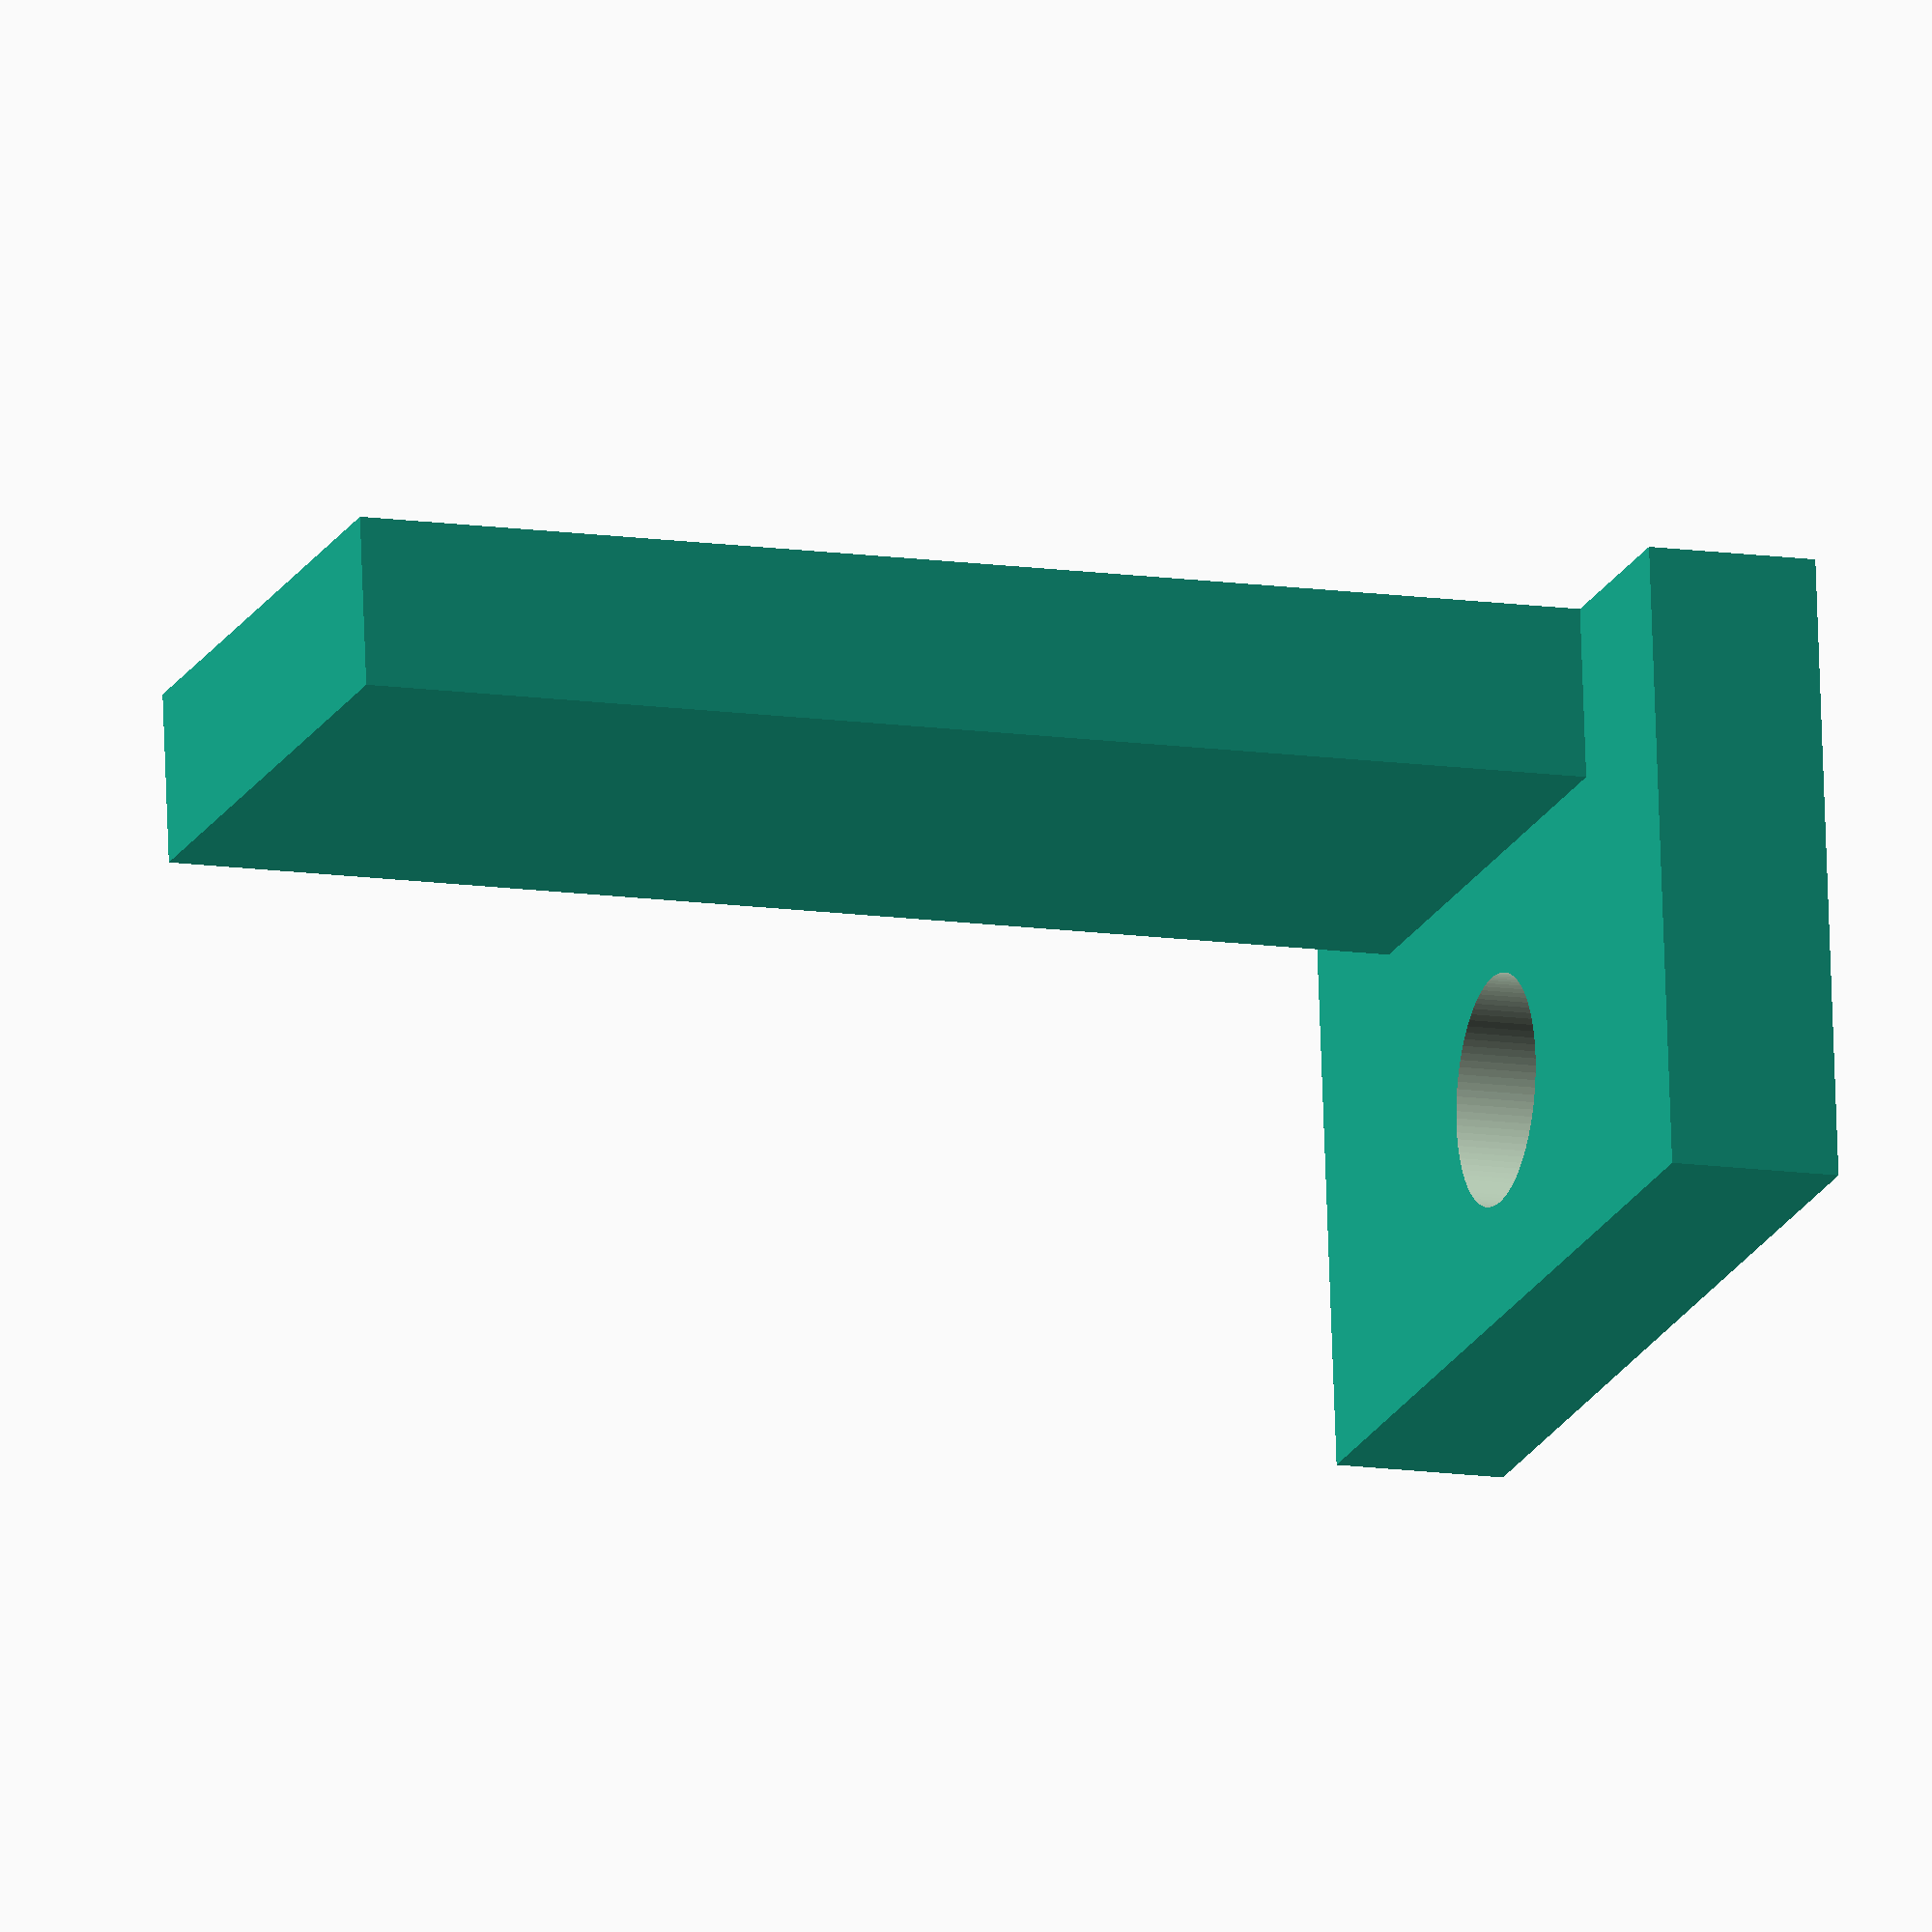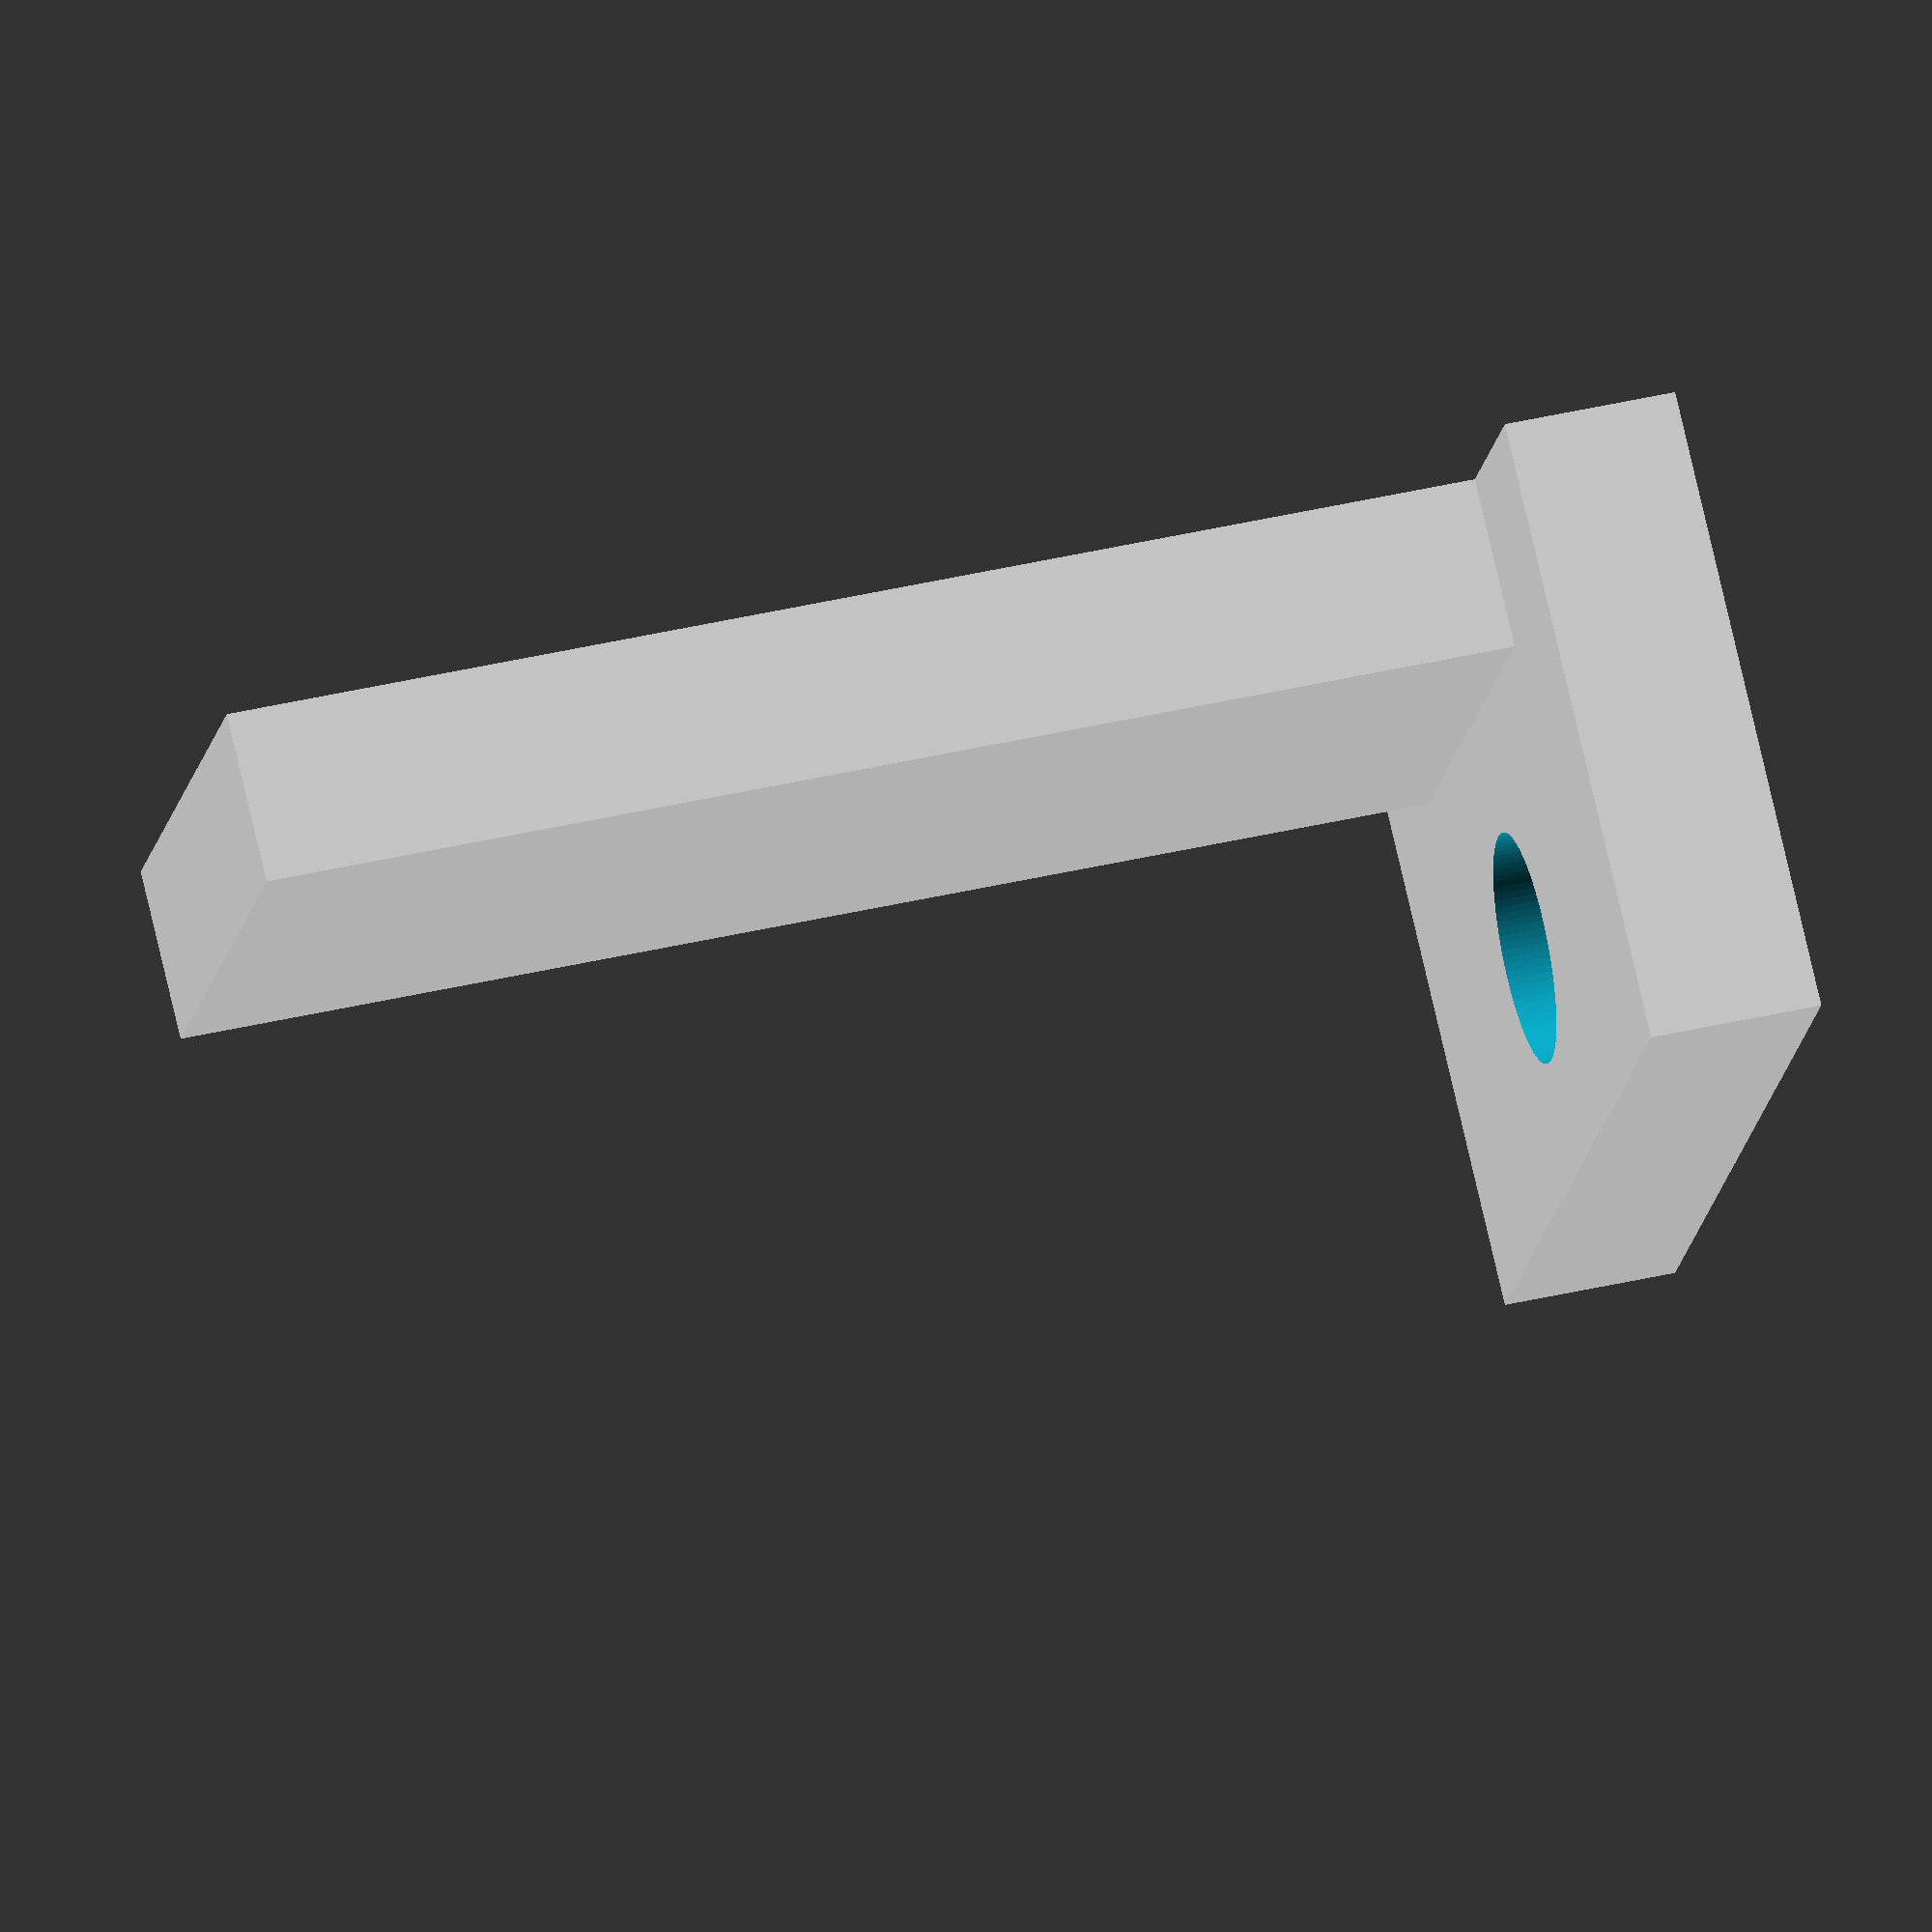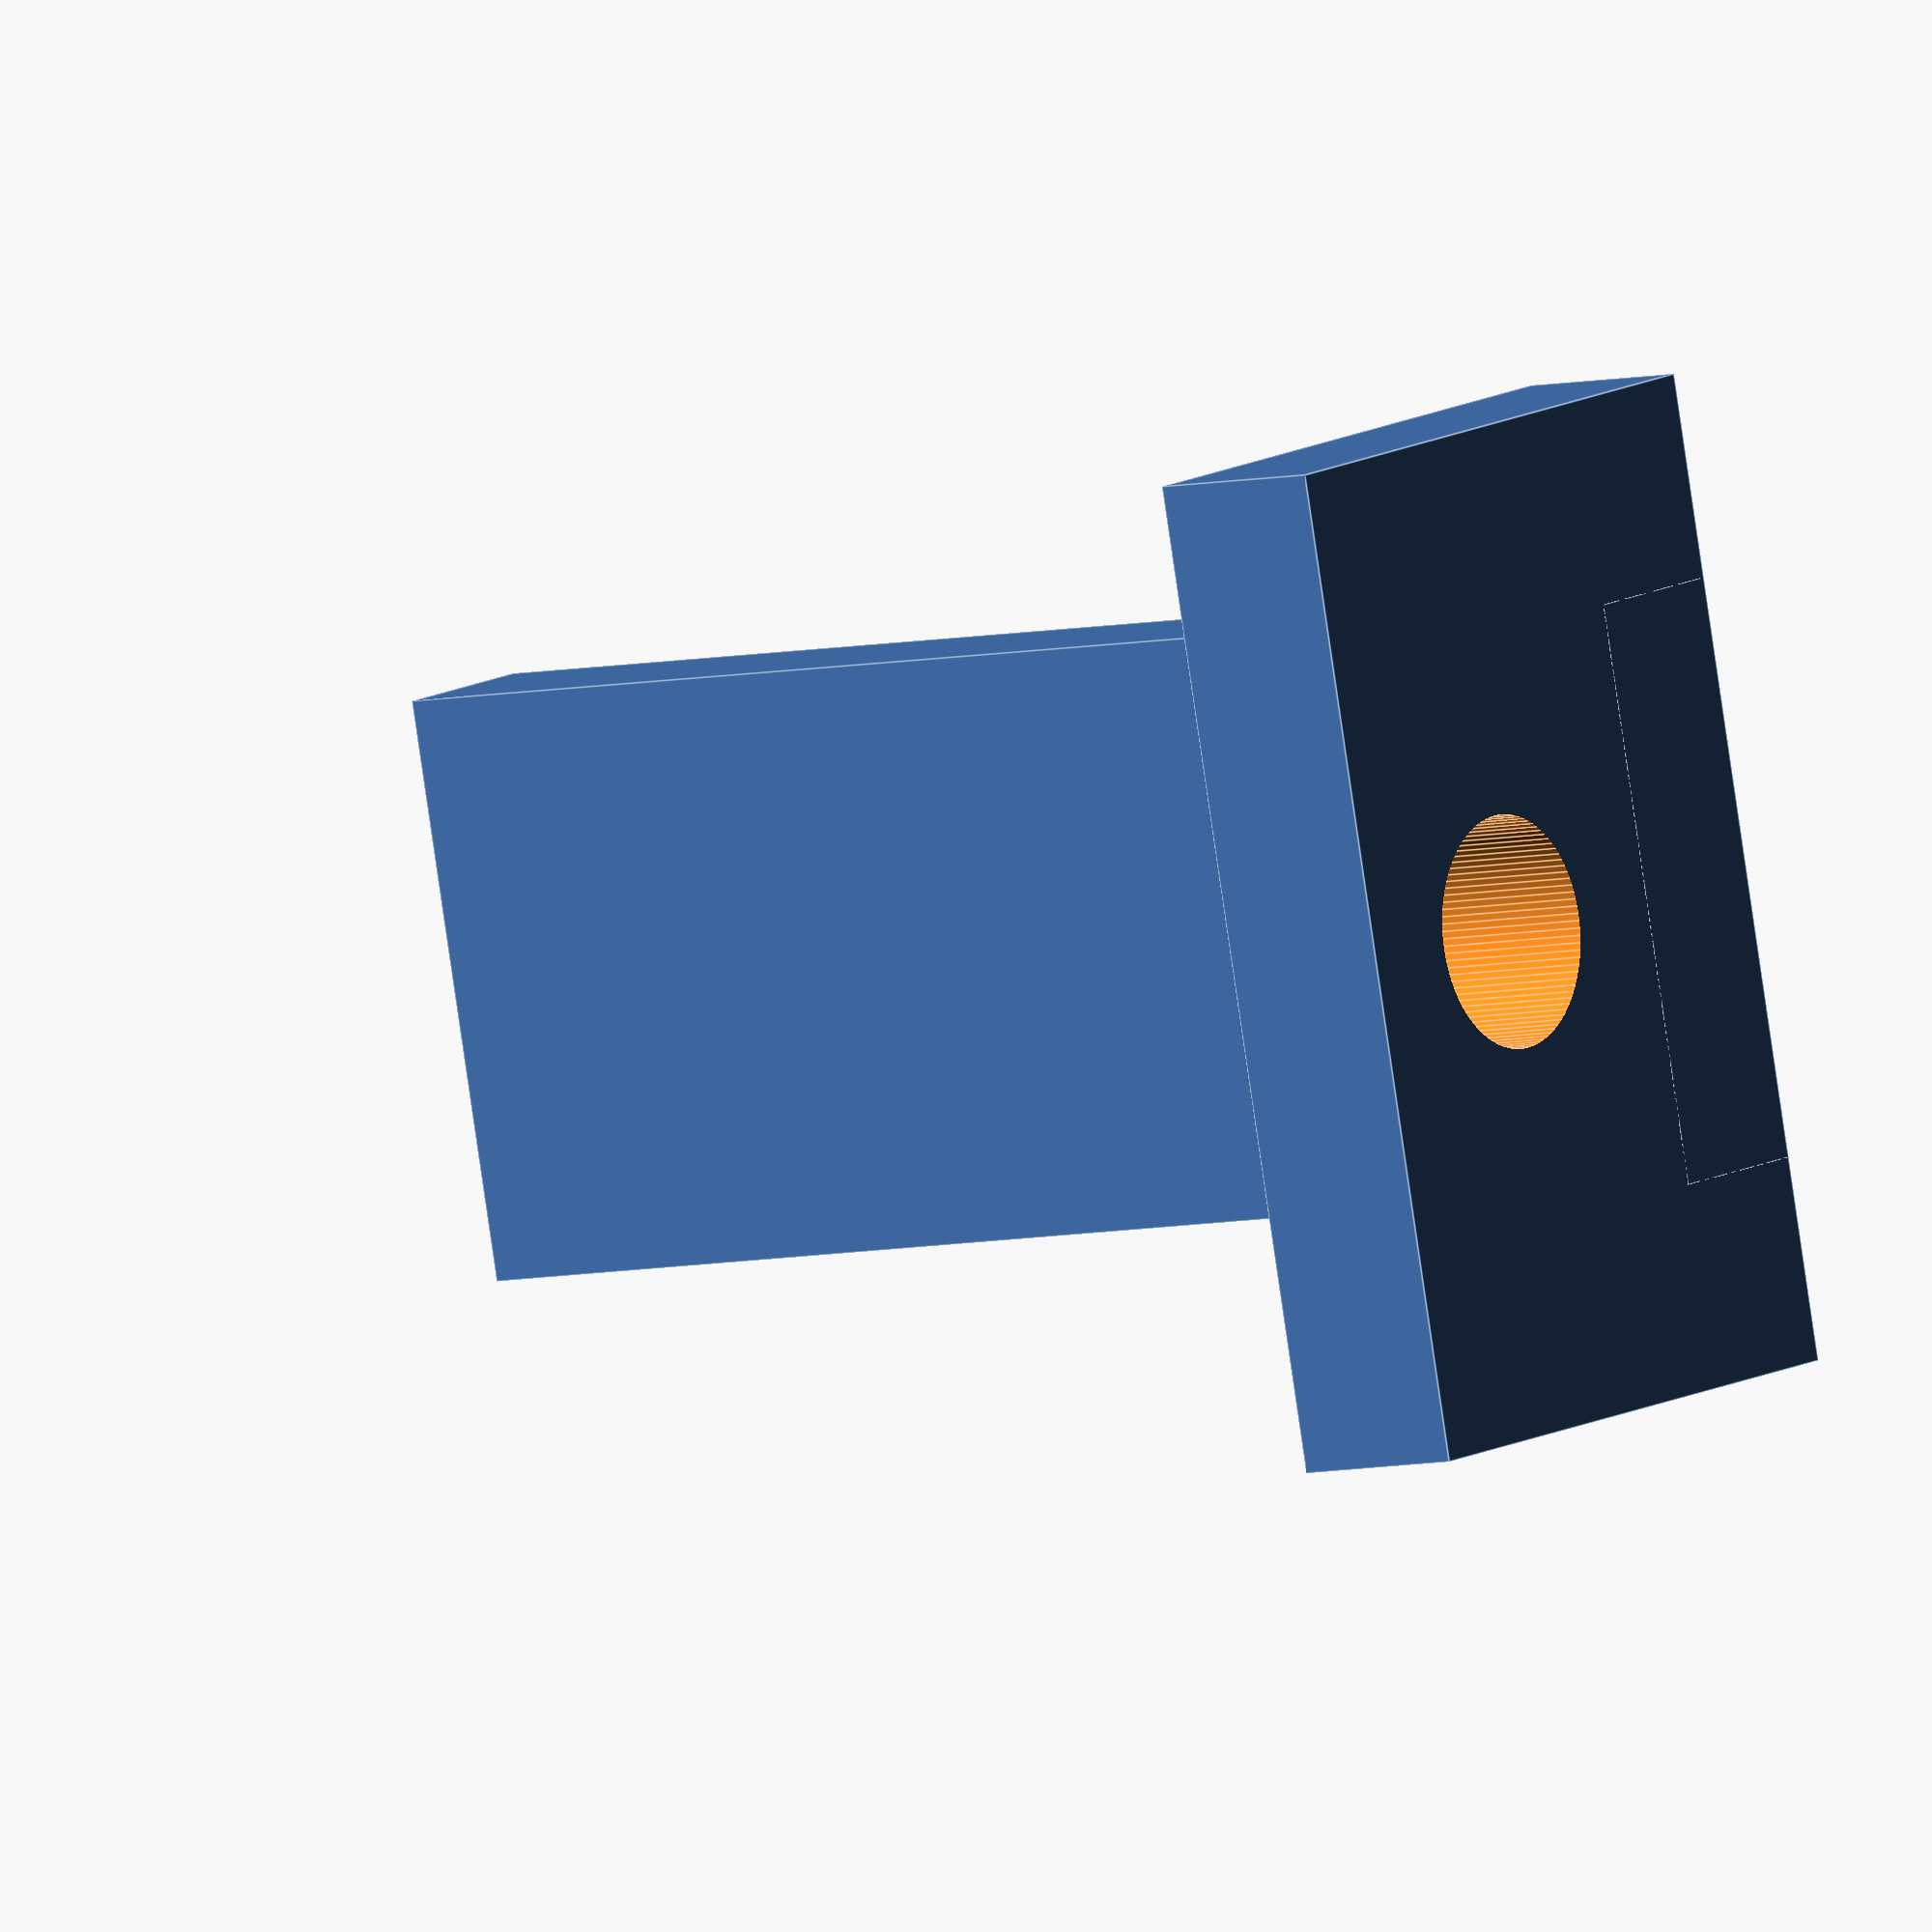
<openscad>
$fn=100;
difference() {
  union() {
    cube([11, 17, 3]);
    translate([0, 3.5, 0])
    cube([3, 10, 25]);
  }
  translate([7, 8.5, -1]) {
    cylinder(d=4, h=7);
  }
}

</openscad>
<views>
elev=192.2 azim=263.9 roll=109.7 proj=o view=solid
elev=137.6 azim=212.9 roll=105.6 proj=o view=wireframe
elev=6.4 azim=14.2 roll=126.0 proj=o view=edges
</views>
